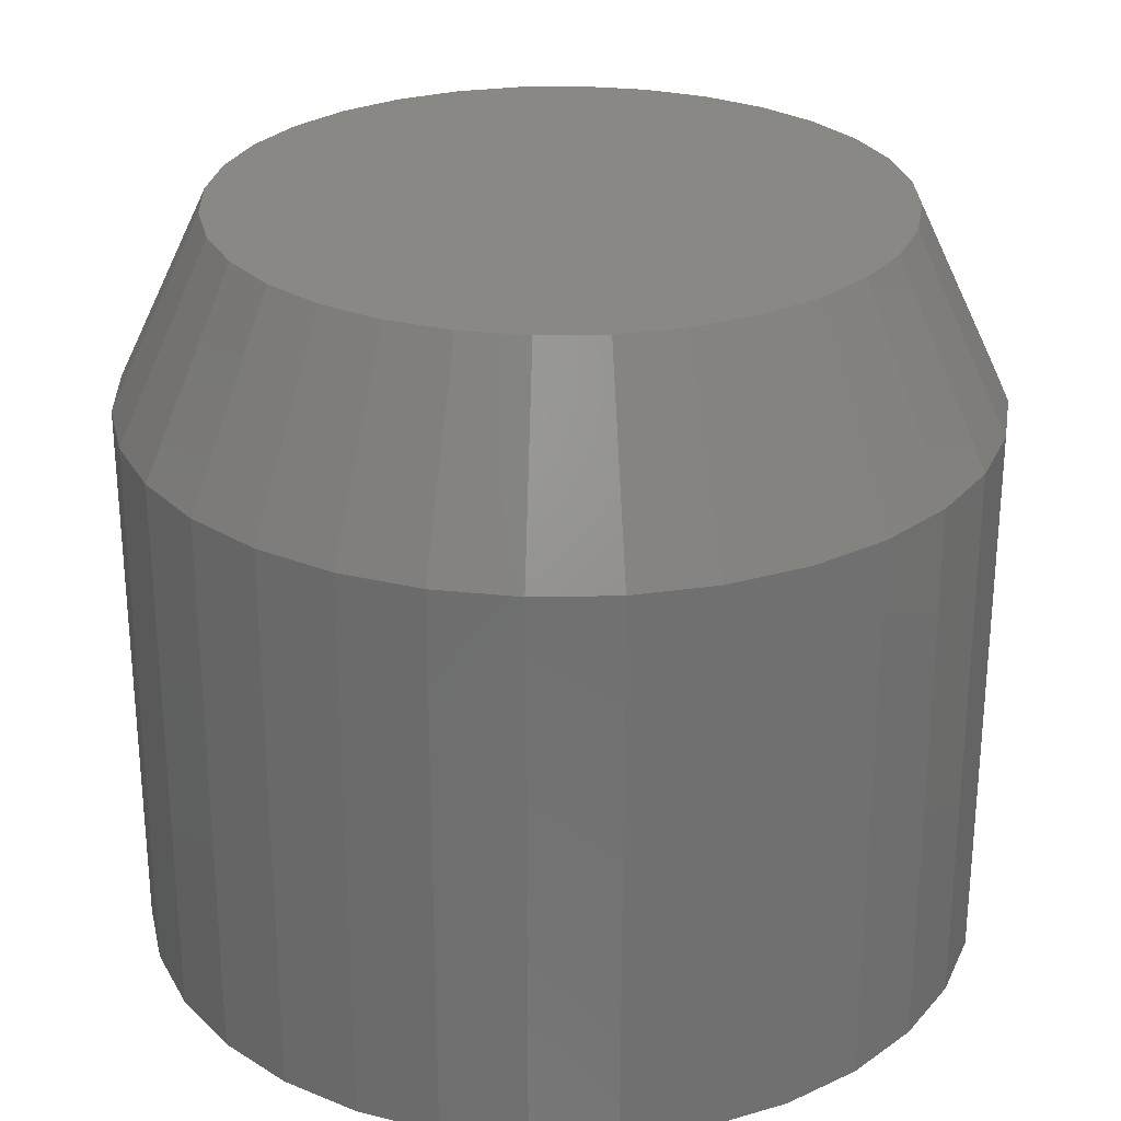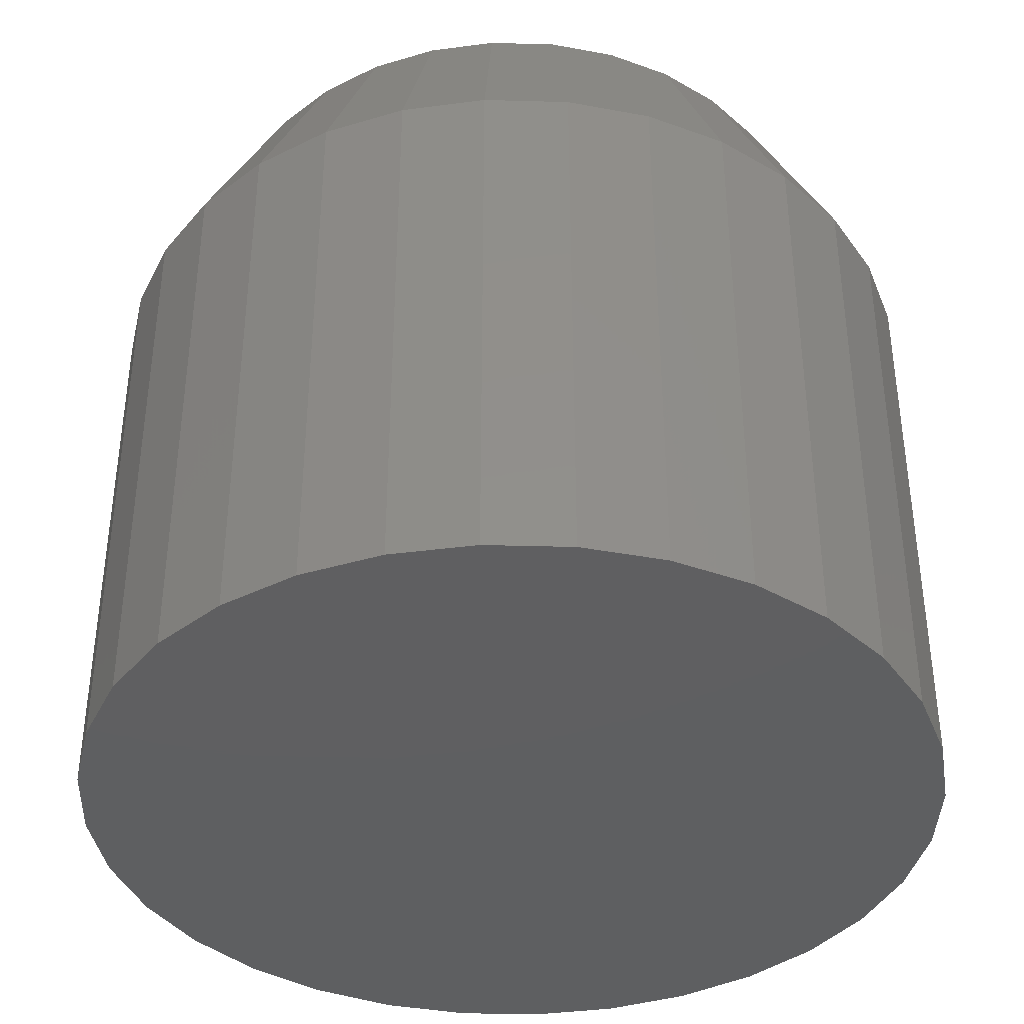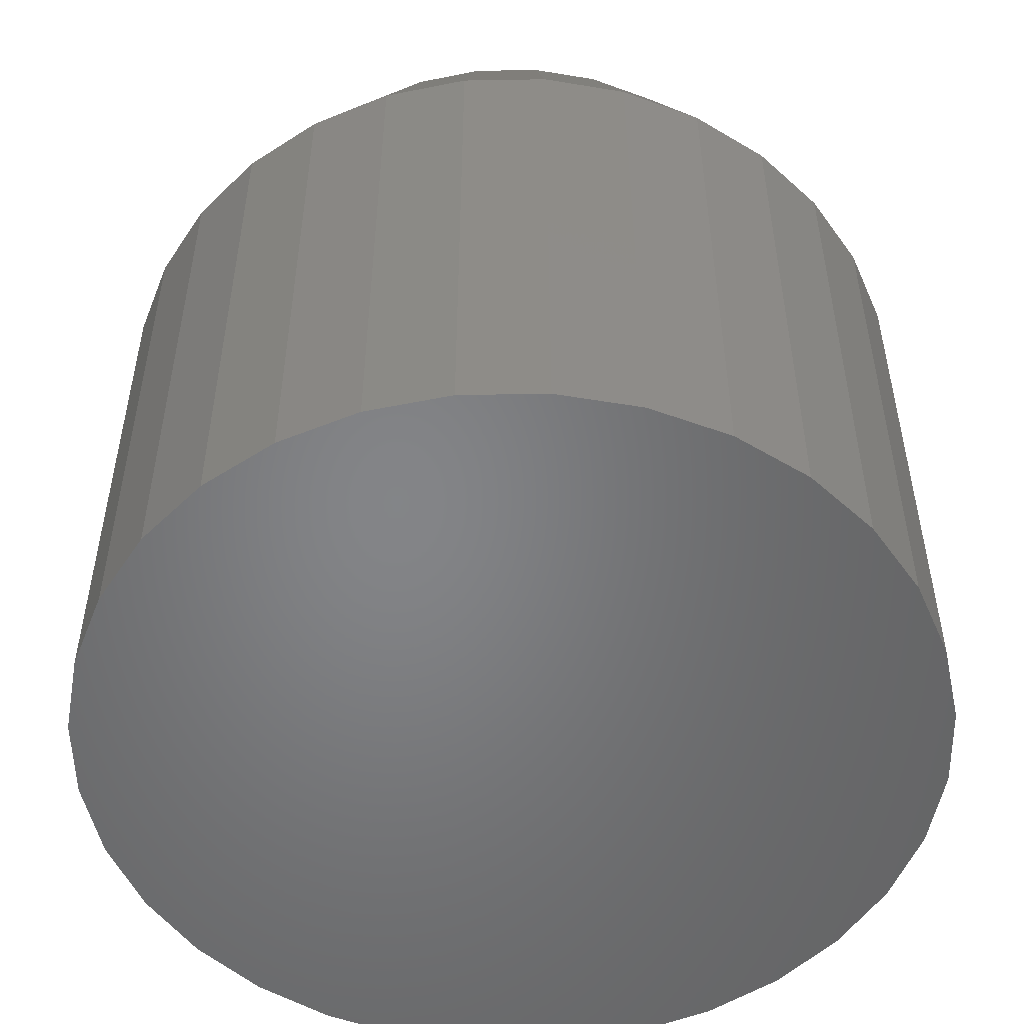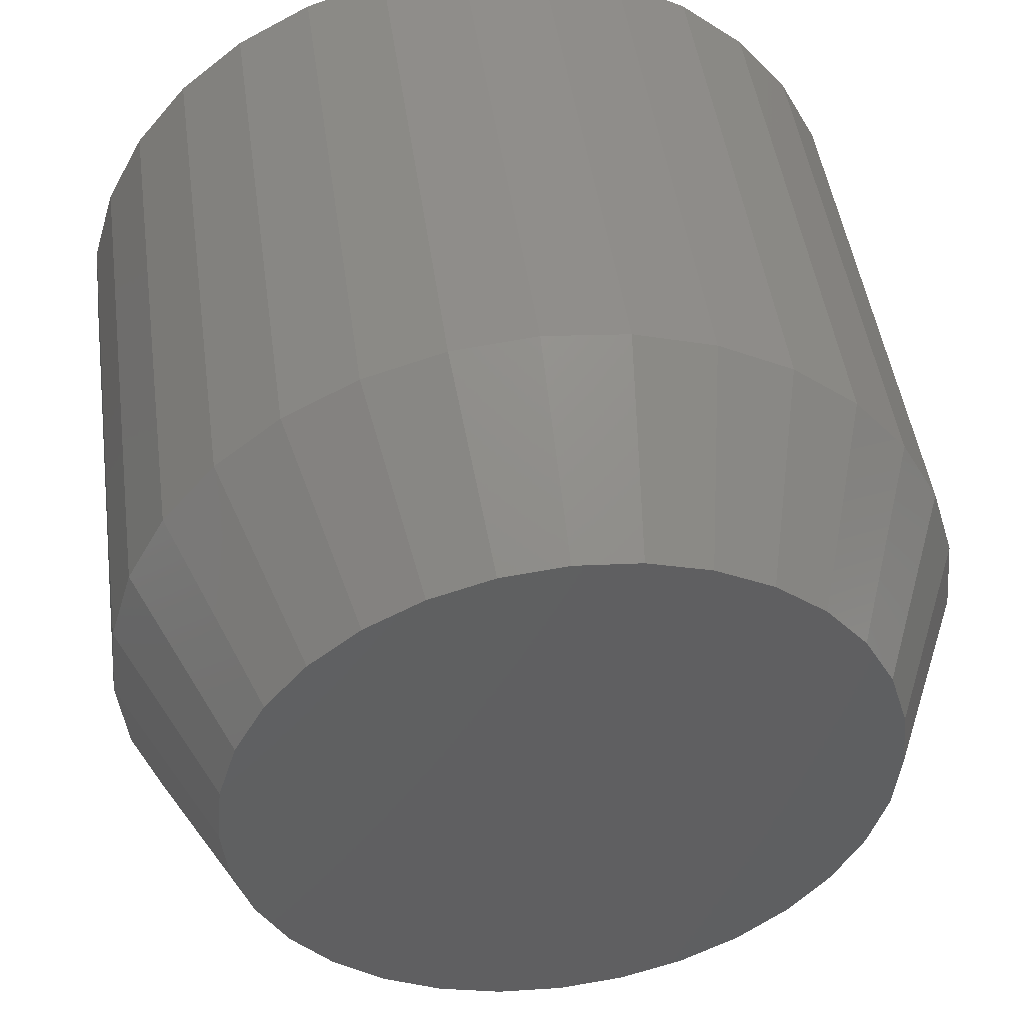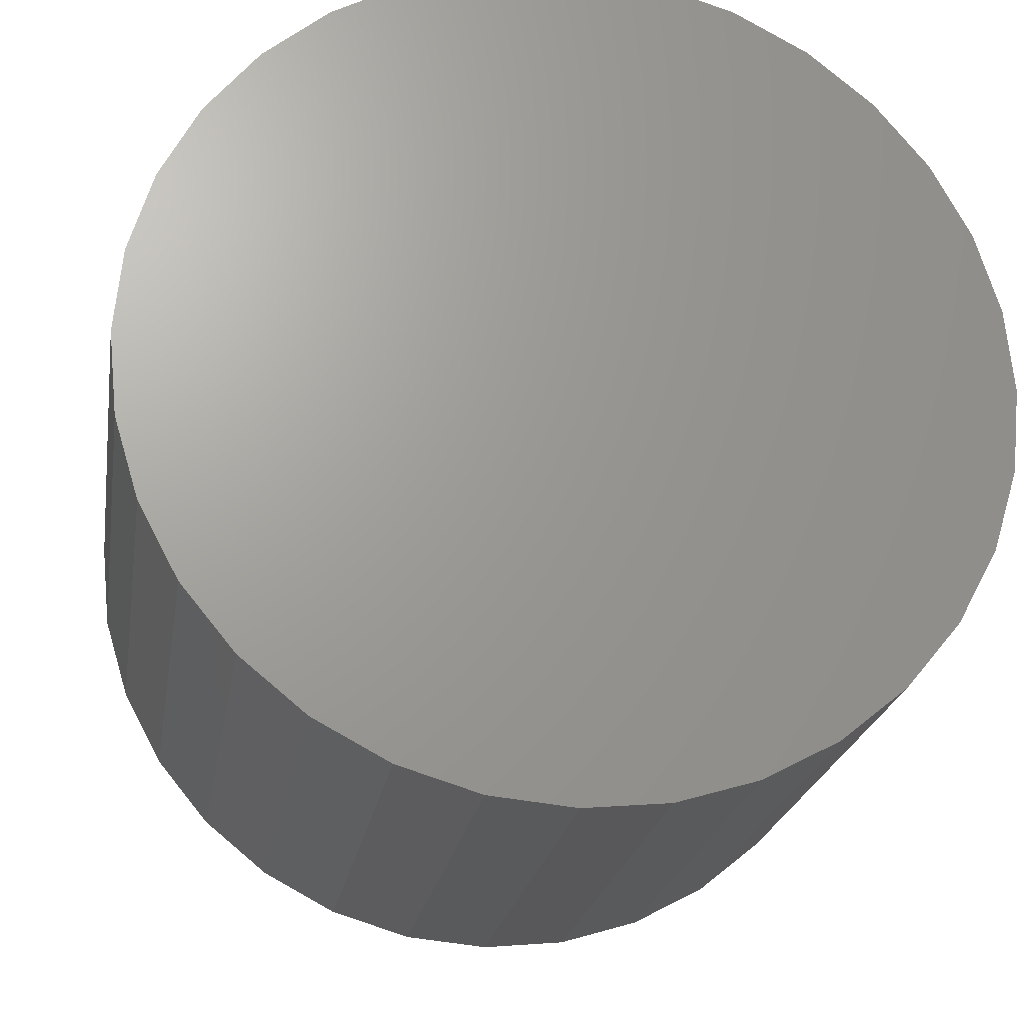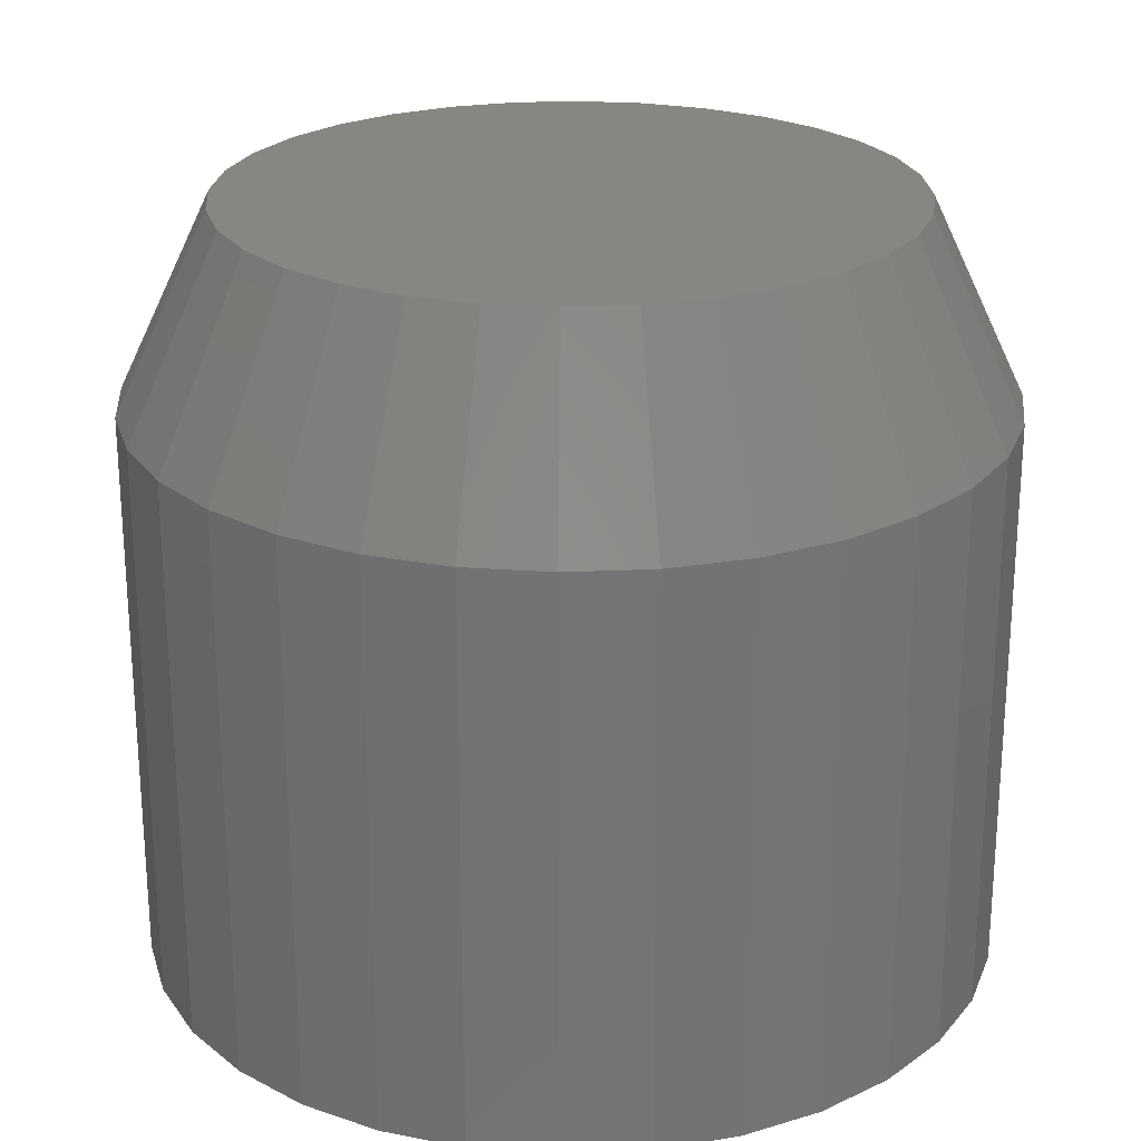
<metadata>
{"format":"stl","ext":"stl","renderer":"f3d","projection":"perspective","resolution":1024,"background":"white","views":[{"elev":27.3,"azim":-119.8,"up":"+Y"},{"elev":-38.9,"azim":-41.3,"up":"+Y"},{"elev":-52.1,"azim":85.4,"up":"+Y"},{"elev":46.9,"azim":172.2,"up":"+Z"},{"elev":-21.8,"azim":-8.9,"up":"+Z"},{"elev":23.7,"azim":1.4,"up":"+Y"}]}
</metadata>
<code>
# stl→obj: 96 verts, 188 faces
v 0.007895 0.3516 0.3088
v 0.06814 0.3516 0.3029
v -0.05235 0.3516 0.3029
v 0.007895 0.3516 -0.3088
v -0.05235 0.3516 -0.3029
v 0.06814 0.3516 -0.3029
v -0.1103 0.3516 -0.2853
v 0.1261 0.3516 -0.2853
v -0.1637 0.3516 -0.2568
v 0.1795 0.3516 -0.2568
v -0.2105 0.3516 -0.2184
v 0.2262 0.3516 -0.2184
v -0.2489 0.3516 -0.1716
v 0.2647 0.3516 -0.1716
v -0.2774 0.3516 -0.1182
v 0.2932 0.3516 -0.1182
v -0.295 0.3516 -0.06024
v 0.3108 0.3516 -0.06024
v -0.3009 0.3516 4.211e-07
v 0.3167 0.3516 -4.077e-16
v -0.295 0.3516 0.06024
v 0.3108 0.3516 0.06024
v -0.2774 0.3516 0.1182
v 0.2932 0.3516 0.1182
v -0.2489 0.3516 0.1716
v 0.2647 0.3516 0.1716
v -0.2105 0.3516 0.2184
v 0.2262 0.3516 0.2184
v -0.1637 0.3516 0.2568
v 0.1795 0.3516 0.2568
v -0.1103 0.3516 0.2853
v 0.1261 0.3516 0.2853
v 0.4026 0.1719 -2.639e-16
v 0.4026 -0.3516 -1.673e-16
v 0.395 0.1719 -0.07701
v 0.395 -0.3516 -0.07701
v 0.3726 0.1719 -0.1511
v 0.3726 -0.3516 -0.1511
v 0.3361 0.1719 -0.2193
v 0.3361 -0.3516 -0.2193
v 0.287 0.1719 -0.2791
v 0.287 -0.3516 -0.2791
v 0.2272 0.1719 -0.3282
v 0.2272 -0.3516 -0.3282
v 0.159 0.1719 -0.3647
v 0.159 -0.3516 -0.3647
v 0.0849 0.1719 -0.3872
v 0.0849 -0.3516 -0.3872
v 0.007895 0.1719 -0.3947
v 0.007895 -0.3516 -0.3947
v -0.06911 0.1719 -0.3872
v -0.06911 -0.3516 -0.3872
v -0.1432 0.1719 -0.3647
v -0.1432 -0.3516 -0.3647
v -0.2114 0.1719 -0.3282
v -0.2114 -0.3516 -0.3282
v -0.2712 0.1719 -0.2791
v -0.2712 -0.3516 -0.2791
v -0.3203 0.1719 -0.2193
v -0.3203 -0.3516 -0.2193
v -0.3568 0.1719 -0.1511
v -0.3568 -0.3516 -0.1511
v -0.3793 0.1719 -0.07701
v -0.3793 -0.3516 -0.07701
v -0.3868 0.1719 1.228e-16
v -0.3868 -0.3516 1.228e-16
v -0.3793 0.1719 0.07701
v -0.3793 -0.3516 0.07701
v -0.3568 0.1719 0.1511
v -0.3568 -0.3516 0.1511
v -0.3203 0.1719 0.2193
v -0.3203 -0.3516 0.2193
v -0.2712 0.1719 0.2791
v -0.2712 -0.3516 0.2791
v -0.2114 0.1719 0.3282
v -0.2114 -0.3516 0.3282
v -0.1432 0.1719 0.3647
v -0.1432 -0.3516 0.3647
v -0.06911 0.1719 0.3872
v -0.06911 -0.3516 0.3872
v 0.007895 0.1719 0.3947
v 0.007895 -0.3516 0.3947
v 0.0849 0.1719 0.3872
v 0.0849 -0.3516 0.3872
v 0.159 0.1719 0.3647
v 0.159 -0.3516 0.3647
v 0.2272 0.1719 0.3282
v 0.2272 -0.3516 0.3282
v 0.287 0.1719 0.2791
v 0.287 -0.3516 0.2791
v 0.3361 0.1719 0.2193
v 0.3361 -0.3516 0.2193
v 0.3726 0.1719 0.1511
v 0.3726 -0.3516 0.1511
v 0.395 0.1719 0.07701
v 0.395 -0.3516 0.07701
f 1 2 3
f 4 5 6
f 6 5 7
f 6 7 8
f 8 7 9
f 8 9 10
f 10 9 11
f 10 11 12
f 12 11 13
f 12 13 14
f 14 13 15
f 14 15 16
f 16 15 17
f 16 17 18
f 18 17 19
f 18 19 20
f 20 19 21
f 20 21 22
f 22 21 23
f 22 23 24
f 24 23 25
f 24 25 26
f 26 25 27
f 26 27 28
f 28 27 29
f 28 29 30
f 30 29 31
f 30 31 32
f 32 31 3
f 32 3 2
f 33 34 35
f 35 34 36
f 35 36 37
f 37 36 38
f 37 38 39
f 39 38 40
f 39 40 41
f 41 40 42
f 41 42 43
f 43 42 44
f 43 44 45
f 45 44 46
f 45 46 47
f 47 46 48
f 47 48 49
f 49 48 50
f 49 50 51
f 51 50 52
f 51 52 53
f 53 52 54
f 53 54 55
f 55 54 56
f 55 56 57
f 57 56 58
f 57 58 59
f 59 58 60
f 59 60 61
f 61 60 62
f 61 62 63
f 63 62 64
f 63 64 65
f 65 64 66
f 65 66 67
f 67 66 68
f 67 68 69
f 69 68 70
f 69 70 71
f 71 70 72
f 71 72 73
f 73 72 74
f 73 74 75
f 75 74 76
f 75 76 77
f 77 76 78
f 77 78 79
f 79 78 80
f 79 80 81
f 81 80 82
f 81 82 83
f 83 82 84
f 83 84 85
f 85 84 86
f 85 86 87
f 87 86 88
f 87 88 89
f 89 88 90
f 89 90 91
f 91 90 92
f 91 92 93
f 93 92 94
f 93 94 95
f 95 94 96
f 95 96 33
f 33 96 34
f 20 33 18
f 18 33 35
f 18 35 16
f 16 35 37
f 16 37 14
f 14 37 39
f 14 39 12
f 12 39 41
f 12 41 10
f 10 41 43
f 10 43 8
f 8 43 45
f 8 45 6
f 6 45 47
f 6 47 4
f 4 47 49
f 4 49 5
f 5 49 51
f 5 51 7
f 7 51 53
f 7 53 9
f 9 53 55
f 9 55 11
f 11 55 57
f 11 57 13
f 13 57 59
f 13 59 15
f 15 59 61
f 15 61 17
f 17 61 63
f 17 63 19
f 19 63 65
f 19 65 21
f 21 65 67
f 21 67 23
f 23 67 69
f 23 69 25
f 25 69 71
f 25 71 27
f 27 71 73
f 27 73 29
f 29 73 75
f 29 75 31
f 31 75 77
f 31 77 3
f 3 77 79
f 3 79 1
f 1 79 81
f 1 81 2
f 2 81 83
f 2 83 32
f 32 83 85
f 32 85 30
f 30 85 87
f 30 87 28
f 28 87 89
f 28 89 26
f 26 89 91
f 26 91 24
f 24 91 93
f 24 93 22
f 22 93 95
f 22 95 20
f 20 95 33
f 80 84 82
f 84 80 86
f 86 80 78
f 86 78 88
f 88 78 76
f 88 76 90
f 90 76 74
f 90 74 92
f 92 74 72
f 92 72 94
f 94 72 70
f 94 70 96
f 96 70 68
f 96 68 34
f 34 68 66
f 34 66 36
f 36 66 64
f 36 64 38
f 38 64 62
f 38 62 40
f 40 62 60
f 40 60 42
f 42 60 58
f 42 58 44
f 44 58 56
f 44 56 46
f 46 56 54
f 46 54 48
f 48 54 52
f 48 52 50

</code>
